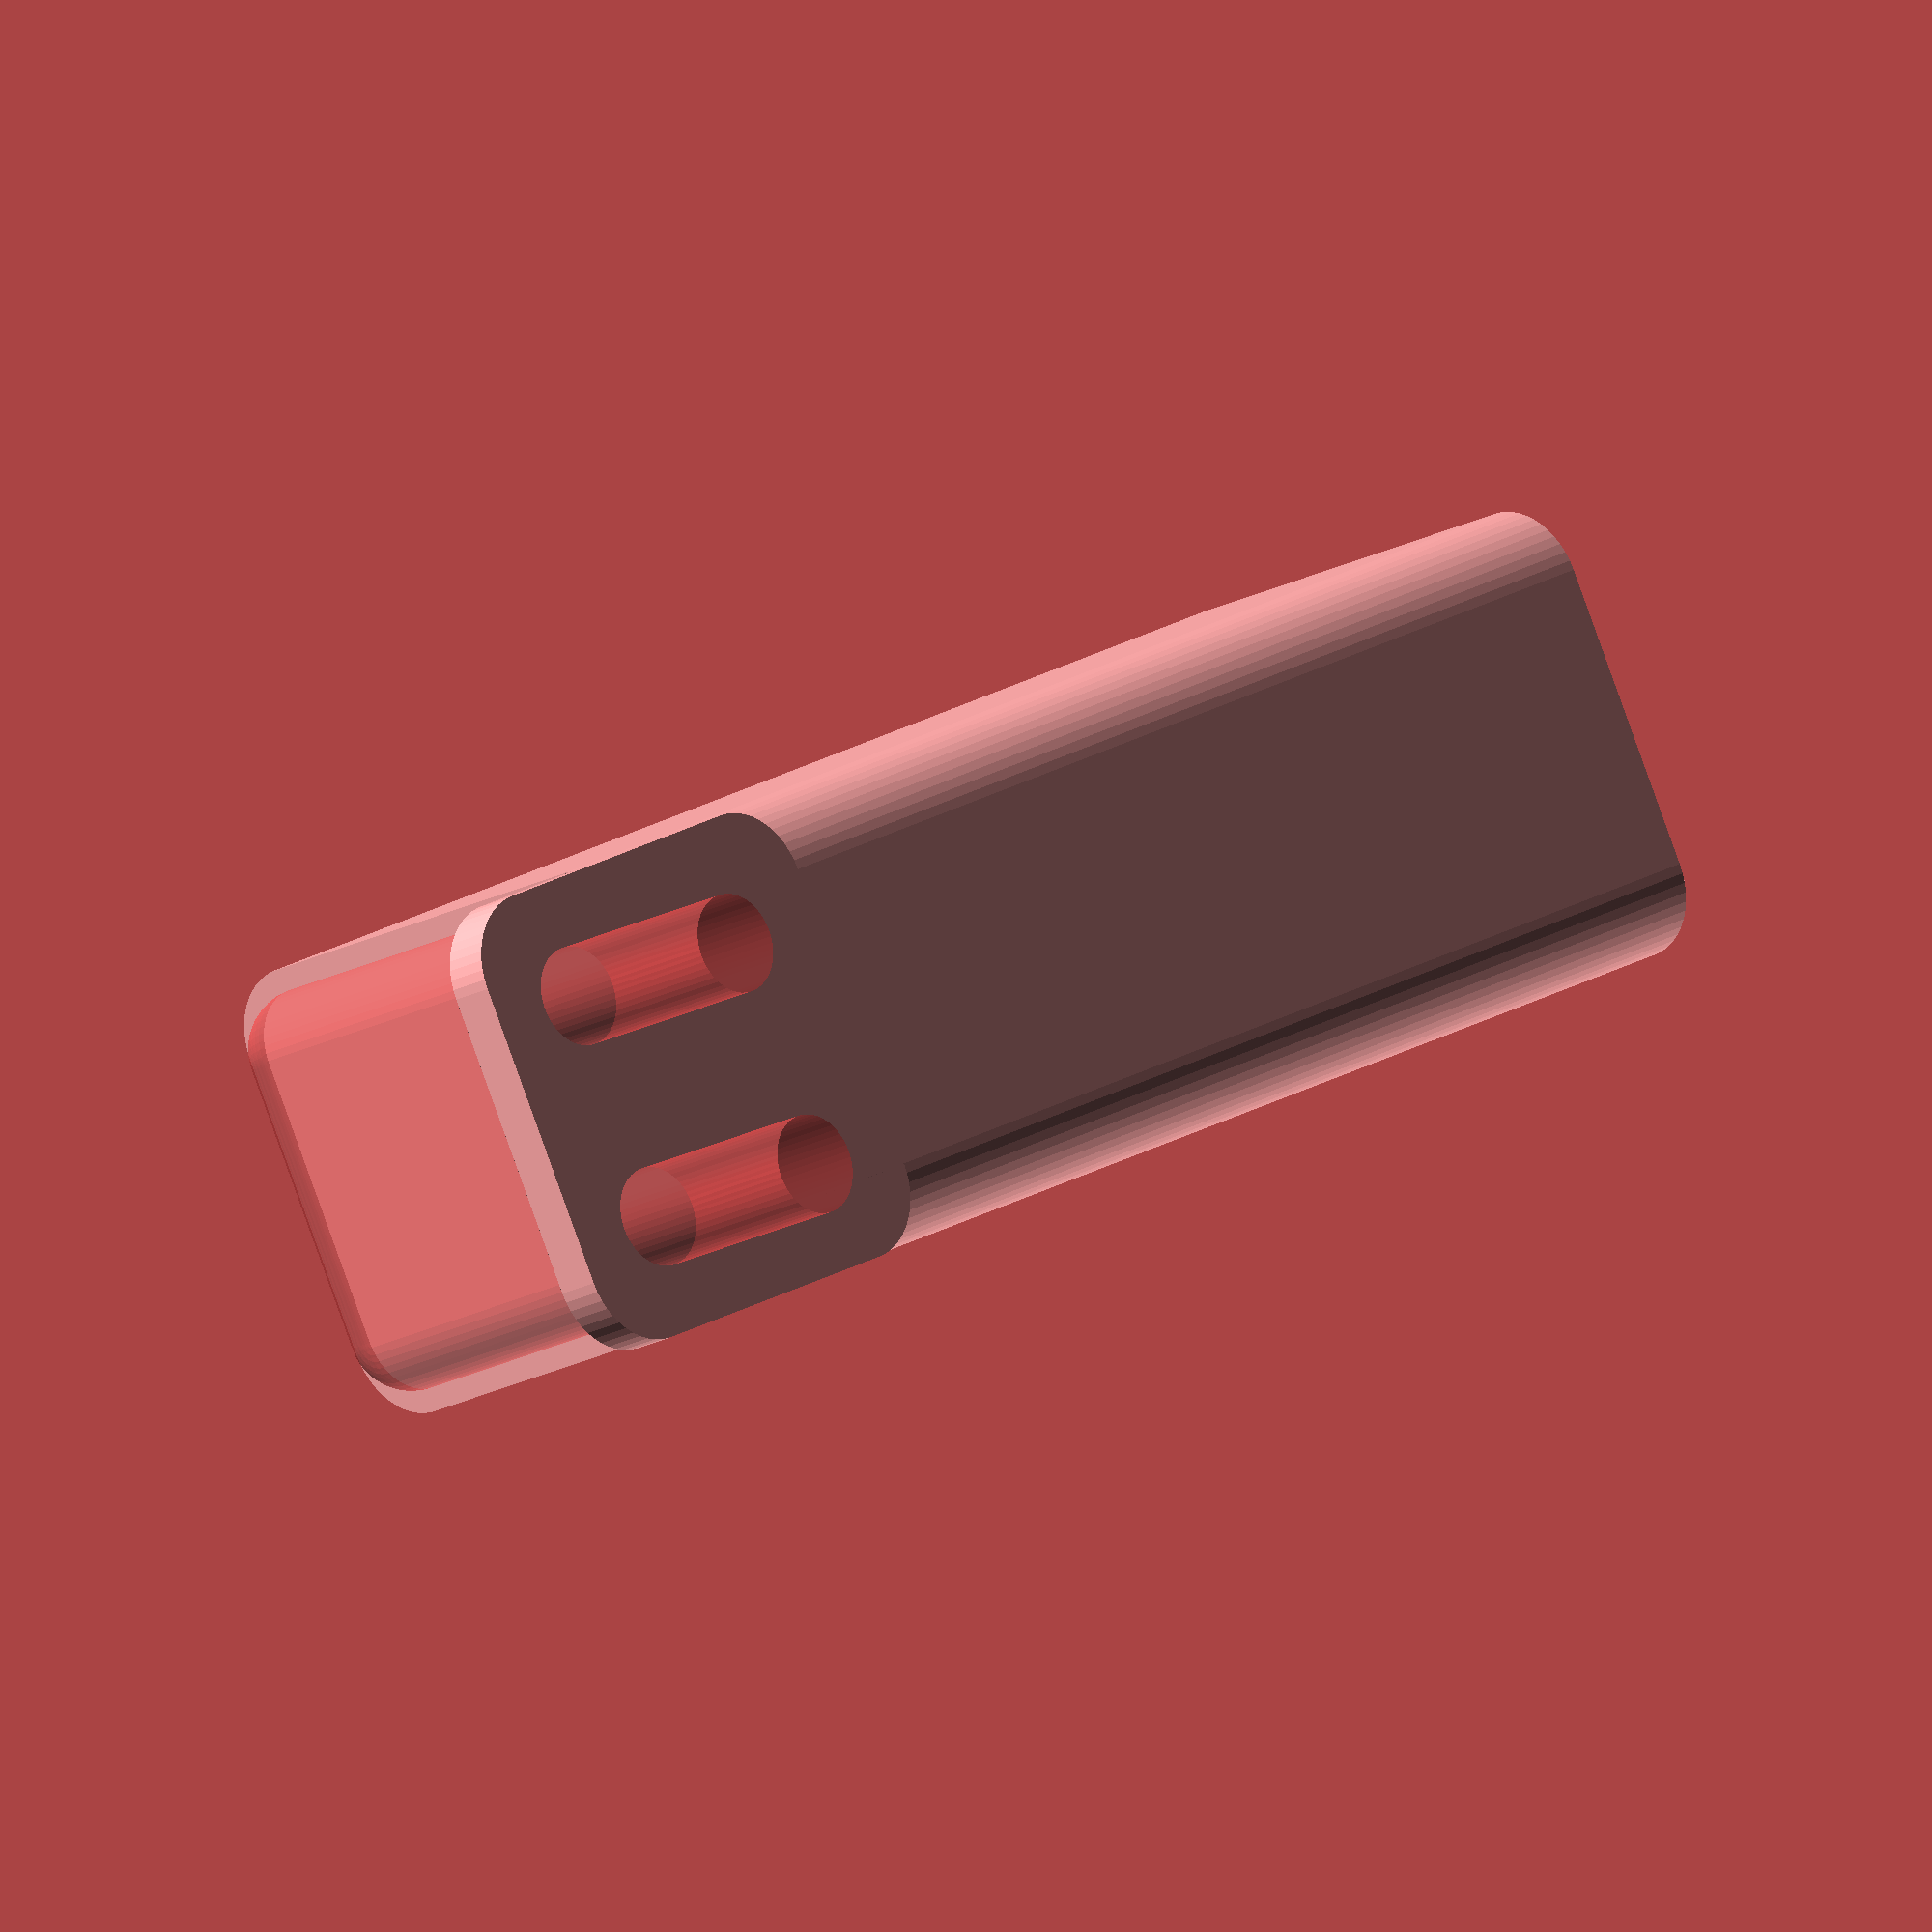
<openscad>
$fn = 50;


difference() {
	union() {
		hull() {
			translate(v = [-13.7500000000, 10.0000000000, 0]) {
				cylinder(h = 90, r = 5);
			}
			translate(v = [13.7500000000, 10.0000000000, 0]) {
				cylinder(h = 90, r = 5);
			}
			translate(v = [-13.7500000000, -10.0000000000, 0]) {
				cylinder(h = 90, r = 5);
			}
			translate(v = [13.7500000000, -10.0000000000, 0]) {
				cylinder(h = 90, r = 5);
			}
		}
		translate(v = [-15.7500000000, 0, 90]) {
			rotate(a = [0, 90, 0]) {
				hull() {
					translate(v = [-10.0000000000, 10.0000000000, 0]) {
						rotate(a = [0, 90, 0]) {
							rotate(a = [0, 90, 0]) {
								cylinder(h = 3, r = 5);
							}
						}
					}
					translate(v = [10.0000000000, 10.0000000000, 0]) {
						rotate(a = [0, 90, 0]) {
							rotate(a = [0, 90, 0]) {
								cylinder(h = 3, r = 5);
							}
						}
					}
					translate(v = [-10.0000000000, -10.0000000000, 0]) {
						rotate(a = [0, 90, 0]) {
							rotate(a = [0, 90, 0]) {
								cylinder(h = 3, r = 5);
							}
						}
					}
					translate(v = [10.0000000000, -10.0000000000, 0]) {
						rotate(a = [0, 90, 0]) {
							rotate(a = [0, 90, 0]) {
								cylinder(h = 3, r = 5);
							}
						}
					}
				}
			}
		}
	}
	union() {
		translate(v = [-11.2500000000, -7.5000000000, 2]) {
			rotate(a = [0, 0, 0]) {
				difference() {
					union() {
						translate(v = [0, 0, -6.0000000000]) {
							cylinder(h = 6, r = 1.5000000000);
						}
						translate(v = [0, 0, -1.9000000000]) {
							cylinder(h = 1.9000000000, r1 = 1.8000000000, r2 = 3.6000000000);
						}
						cylinder(h = 50, r = 3.6000000000);
						translate(v = [0, 0, -6.0000000000]) {
							cylinder(h = 6, r = 1.8000000000);
						}
						translate(v = [0, 0, -6.0000000000]) {
							cylinder(h = 6, r = 1.5000000000);
						}
					}
					union();
				}
			}
		}
		translate(v = [11.2500000000, -7.5000000000, 2]) {
			rotate(a = [0, 0, 0]) {
				difference() {
					union() {
						translate(v = [0, 0, -6.0000000000]) {
							cylinder(h = 6, r = 1.5000000000);
						}
						translate(v = [0, 0, -1.9000000000]) {
							cylinder(h = 1.9000000000, r1 = 1.8000000000, r2 = 3.6000000000);
						}
						cylinder(h = 50, r = 3.6000000000);
						translate(v = [0, 0, -6.0000000000]) {
							cylinder(h = 6, r = 1.8000000000);
						}
						translate(v = [0, 0, -6.0000000000]) {
							cylinder(h = 6, r = 1.5000000000);
						}
					}
					union();
				}
			}
		}
		translate(v = [-11.2500000000, 7.5000000000, 2]) {
			rotate(a = [0, 0, 0]) {
				difference() {
					union() {
						translate(v = [0, 0, -6.0000000000]) {
							cylinder(h = 6, r = 1.5000000000);
						}
						translate(v = [0, 0, -1.9000000000]) {
							cylinder(h = 1.9000000000, r1 = 1.8000000000, r2 = 3.6000000000);
						}
						cylinder(h = 50, r = 3.6000000000);
						translate(v = [0, 0, -6.0000000000]) {
							cylinder(h = 6, r = 1.8000000000);
						}
						translate(v = [0, 0, -6.0000000000]) {
							cylinder(h = 6, r = 1.5000000000);
						}
					}
					union();
				}
			}
		}
		translate(v = [11.2500000000, 7.5000000000, 2]) {
			rotate(a = [0, 0, 0]) {
				difference() {
					union() {
						translate(v = [0, 0, -6.0000000000]) {
							cylinder(h = 6, r = 1.5000000000);
						}
						translate(v = [0, 0, -1.9000000000]) {
							cylinder(h = 1.9000000000, r1 = 1.8000000000, r2 = 3.6000000000);
						}
						cylinder(h = 50, r = 3.6000000000);
						translate(v = [0, 0, -6.0000000000]) {
							cylinder(h = 6, r = 1.8000000000);
						}
						translate(v = [0, 0, -6.0000000000]) {
							cylinder(h = 6, r = 1.5000000000);
						}
					}
					union();
				}
			}
		}
		translate(v = [0, 0, 3]) {
			#hull() {
				union() {
					translate(v = [-13.2500000000, 9.5000000000, 4]) {
						cylinder(h = 83, r = 4);
					}
					translate(v = [-13.2500000000, 9.5000000000, 4]) {
						sphere(r = 4);
					}
					translate(v = [-13.2500000000, 9.5000000000, 87]) {
						sphere(r = 4);
					}
				}
				union() {
					translate(v = [13.2500000000, 9.5000000000, 4]) {
						cylinder(h = 83, r = 4);
					}
					translate(v = [13.2500000000, 9.5000000000, 4]) {
						sphere(r = 4);
					}
					translate(v = [13.2500000000, 9.5000000000, 87]) {
						sphere(r = 4);
					}
				}
				union() {
					translate(v = [-13.2500000000, -9.5000000000, 4]) {
						cylinder(h = 83, r = 4);
					}
					translate(v = [-13.2500000000, -9.5000000000, 4]) {
						sphere(r = 4);
					}
					translate(v = [-13.2500000000, -9.5000000000, 87]) {
						sphere(r = 4);
					}
				}
				union() {
					translate(v = [13.2500000000, -9.5000000000, 4]) {
						cylinder(h = 83, r = 4);
					}
					translate(v = [13.2500000000, -9.5000000000, 4]) {
						sphere(r = 4);
					}
					translate(v = [13.2500000000, -9.5000000000, 87]) {
						sphere(r = 4);
					}
				}
			}
		}
		#translate(v = [-33.7500000000, -7.5000000000, 97.5000000000]) {
			rotate(a = [0, 90, 0]) {
				cylinder(h = 20, r = 3.2500000000);
			}
		}
		#translate(v = [-33.7500000000, 7.5000000000, 97.5000000000]) {
			rotate(a = [0, 90, 0]) {
				cylinder(h = 20, r = 3.2500000000);
			}
		}
	}
}
</openscad>
<views>
elev=160.1 azim=333.1 roll=138.6 proj=o view=wireframe
</views>
